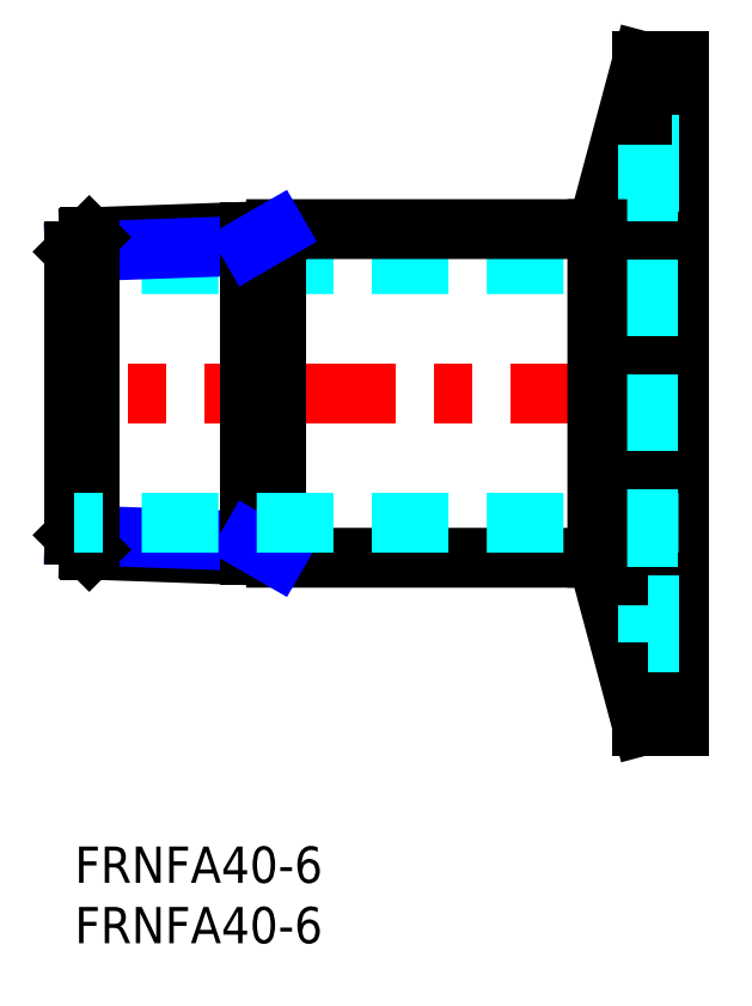
<metadata>
{"format":"dxf","ext":"dxf","renderer":"ezdxf+matplotlib","layout":"modelspace","background":"white","min_lineweight":24,"dpi":150}
</metadata>
<code>
0
SECTION
2
ENTITIES
0
INSERT
8
MSM_CONTINUOUS
2
*U4
10
0
20
0
30
0
0
INSERT
8
MSM_CONTINUOUS
2
*U5
10
0
20
0
30
0
0
LINE
8
MSM_CENTER
10
52
20
37.5
30
0
11
-2
21
37.5
31
0
0
LINE
8
MSM_DASHED
10
50
20
48.2
30
0
11
-7.1e-15
21
48.2
31
0
0
LINE
8
MSM_CONTINUOUS
10
50
20
65
30
0
11
50
21
10
31
0
0
LINE
8
MSM_CONTINUOUS
10
50
20
10
30
0
11
47
21
10
31
0
0
LINE
8
MSM_CONTINUOUS
10
50
20
65
30
0
11
47
21
65
31
0
0
LINE
8
MSM_CONTINUOUS
10
47
20
65
30
0
11
43.28
21
51.1
31
0
0
LINE
8
MSM_CONTINUOUS
10
47
20
10
30
0
11
43.28
21
23.9
31
0
0
LINE
8
MSM_DASHED
10
47.5
20
58.1
30
0
11
50
21
58.1
31
0
0
LINE
8
MSM_CONTINUOUS
10
47
20
65
30
0
11
47
21
10
31
0
0
LINE
8
MSM_CONTINUOUS
10
43.28
20
51.1
30
0
11
16.67
21
51.1
31
0
0
LINE
8
MSM_CONTINUOUS
10
43.28
20
23.9
30
0
11
16.67
21
23.9
31
0
0
LINE
8
MSM_CONTINUOUS
10
16.67
20
24.03
30
0
11
1.204
21
24.57
31
0
0
LINE
8
MSM_NARROW
10
14.53
20
25.27
30
0
11
-7.1e-15
21
25.77
31
0
0
LINE
8
MSM_CONTINUOUS
10
16.67
20
50.97
30
0
11
1.204
21
50.43
31
0
0
LINE
8
MSM_NARROW
10
14.53
20
49.73
30
0
11
-7.1e-15
21
49.23
31
0
0
LINE
8
MSM_CONTINUOUS
10
1.204
20
24.57
30
0
11
1.204
21
50.43
31
0
0
LINE
8
MSM_CONTINUOUS
10
-7.1e-15
20
49.23
30
0
11
-7.1e-15
21
25.77
31
0
0
LINE
8
MSM_CONTINUOUS
10
-7.1e-15
20
25.77
30
0
11
1.204
21
24.57
31
0
0
LINE
8
MSM_CONTINUOUS
10
-7.1e-15
20
49.23
30
0
11
1.204
21
50.43
31
0
0
LINE
8
MSM_CONTINUOUS
10
16.67
20
51.1
30
0
11
16.67
21
23.9
31
0
0
LINE
8
MSM_CONTINUOUS
10
14.53
20
24.1
30
0
11
14.53
21
50.9
31
0
0
LINE
8
MSM_NARROW
10
16.67
20
24.03
30
0
11
14.53
21
25.27
31
0
0
LINE
8
MSM_NARROW
10
16.67
20
50.97
30
0
11
14.53
21
49.73
31
0
0
LINE
8
MSM_DASHED
10
50
20
26.8
30
0
11
2.84e-14
21
26.8
31
0
0
LINE
8
MSM_DASHED
10
47.5
20
58.1
30
0
11
47.5
21
16.9
31
0
0
LINE
8
MSM_DASHED
10
47.5
20
16.9
30
0
11
50
21
16.9
31
0
0
LINE
8
MSM_CONTINUOUS
10
43.28
20
51.1
30
0
11
43.28
21
23.9
31
0
0
LINE
8
MSM_DASHED
10
50
20
55
30
0
11
47.5
21
55
31
0
0
LINE
8
MSM_DASHED
10
50
20
20
30
0
11
47.5
21
20
31
0
0
ENDSEC
0
EOF

</code>
